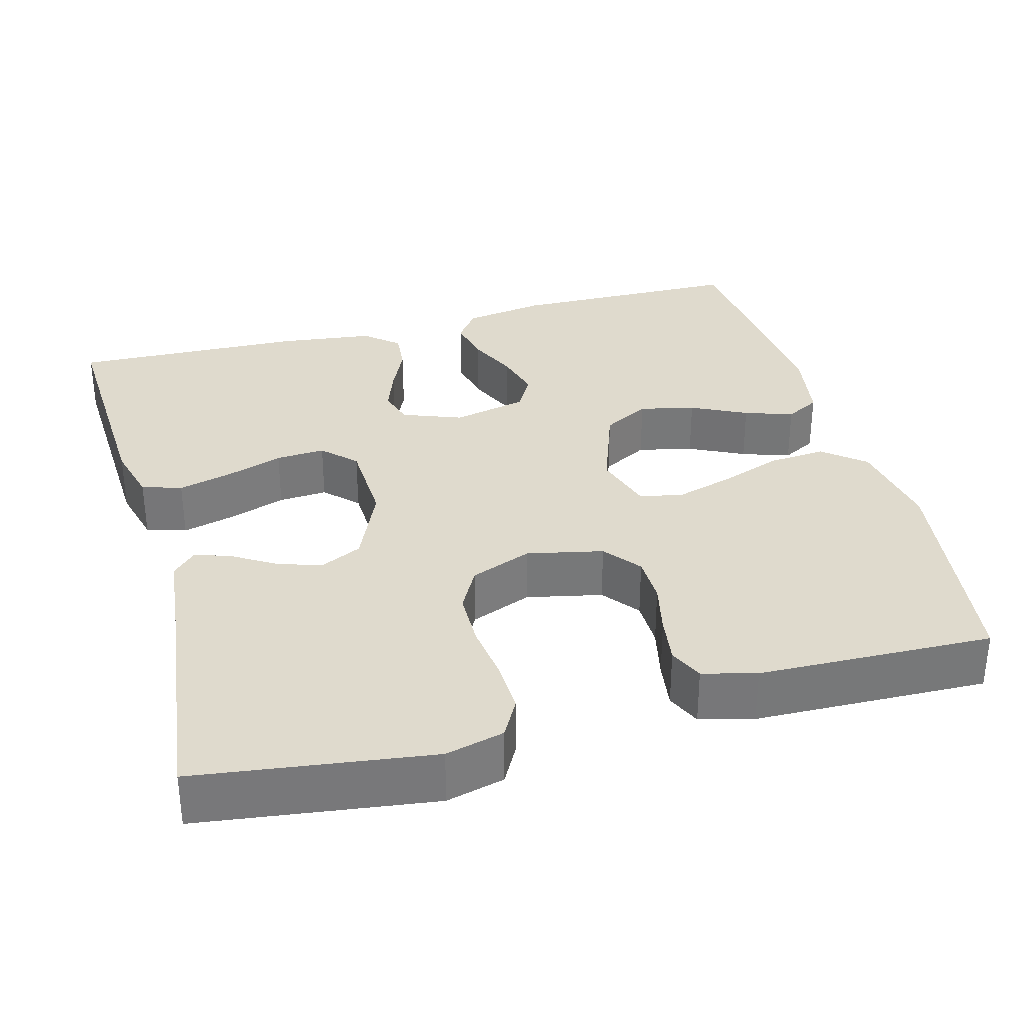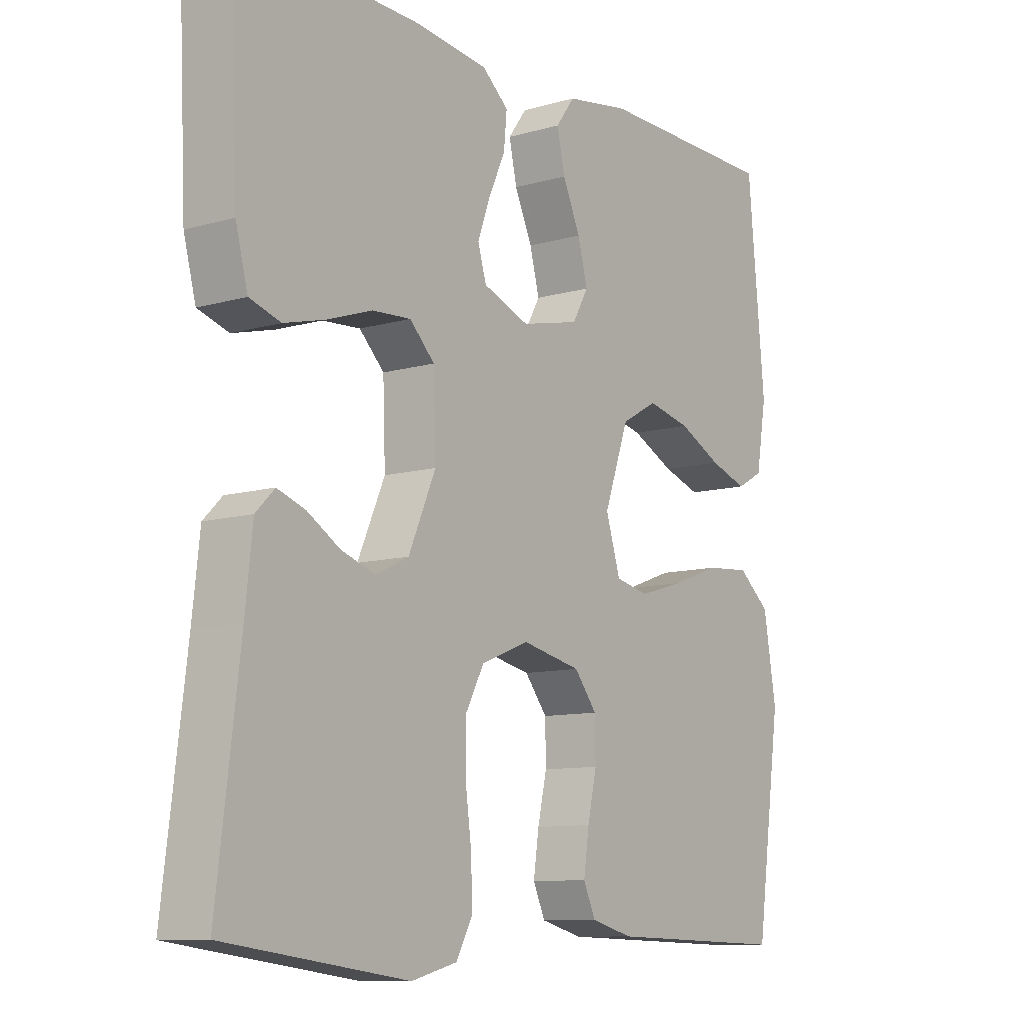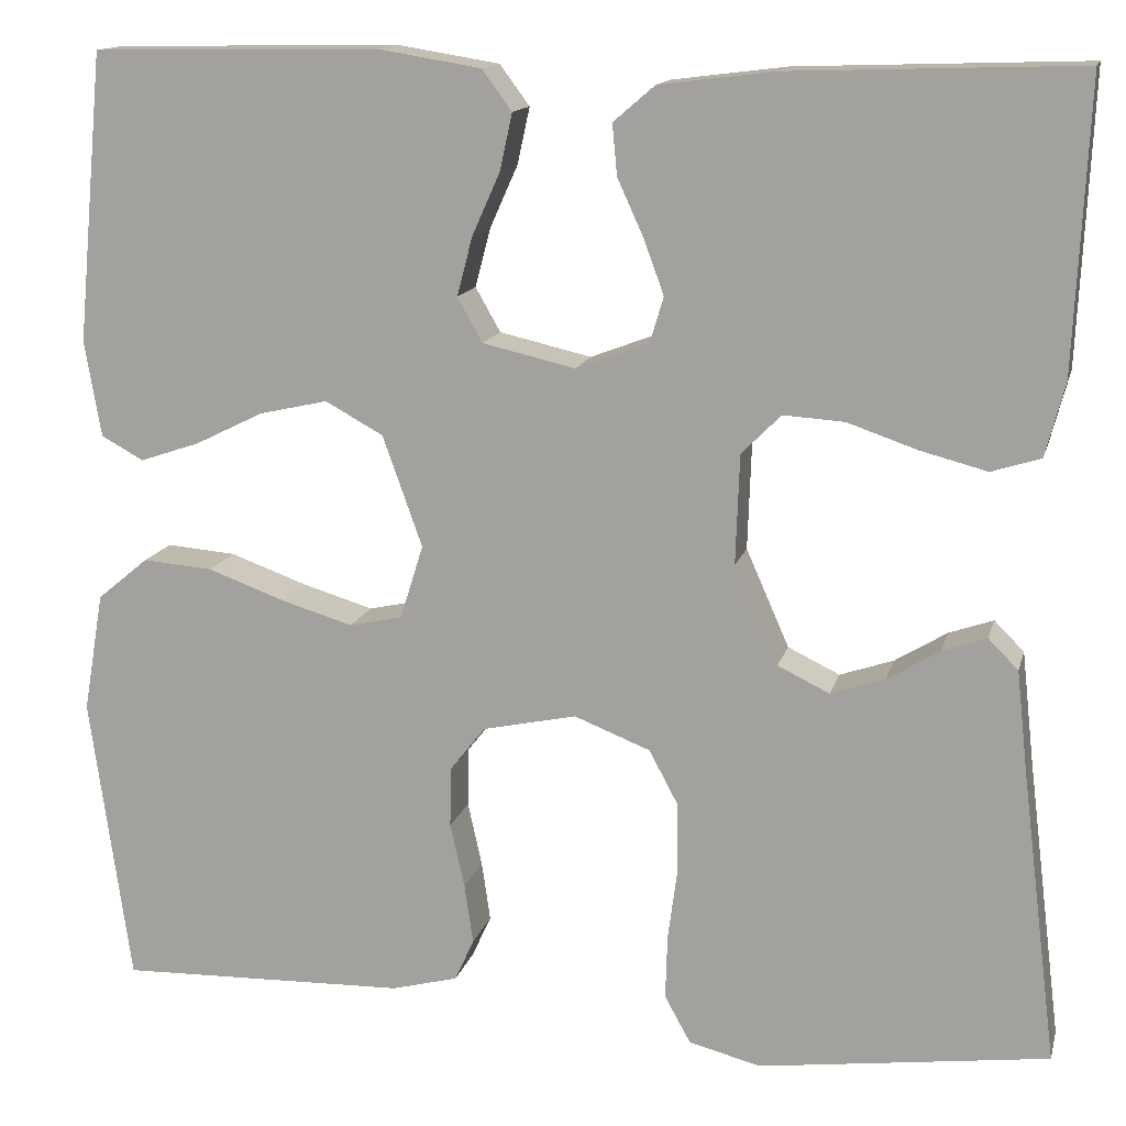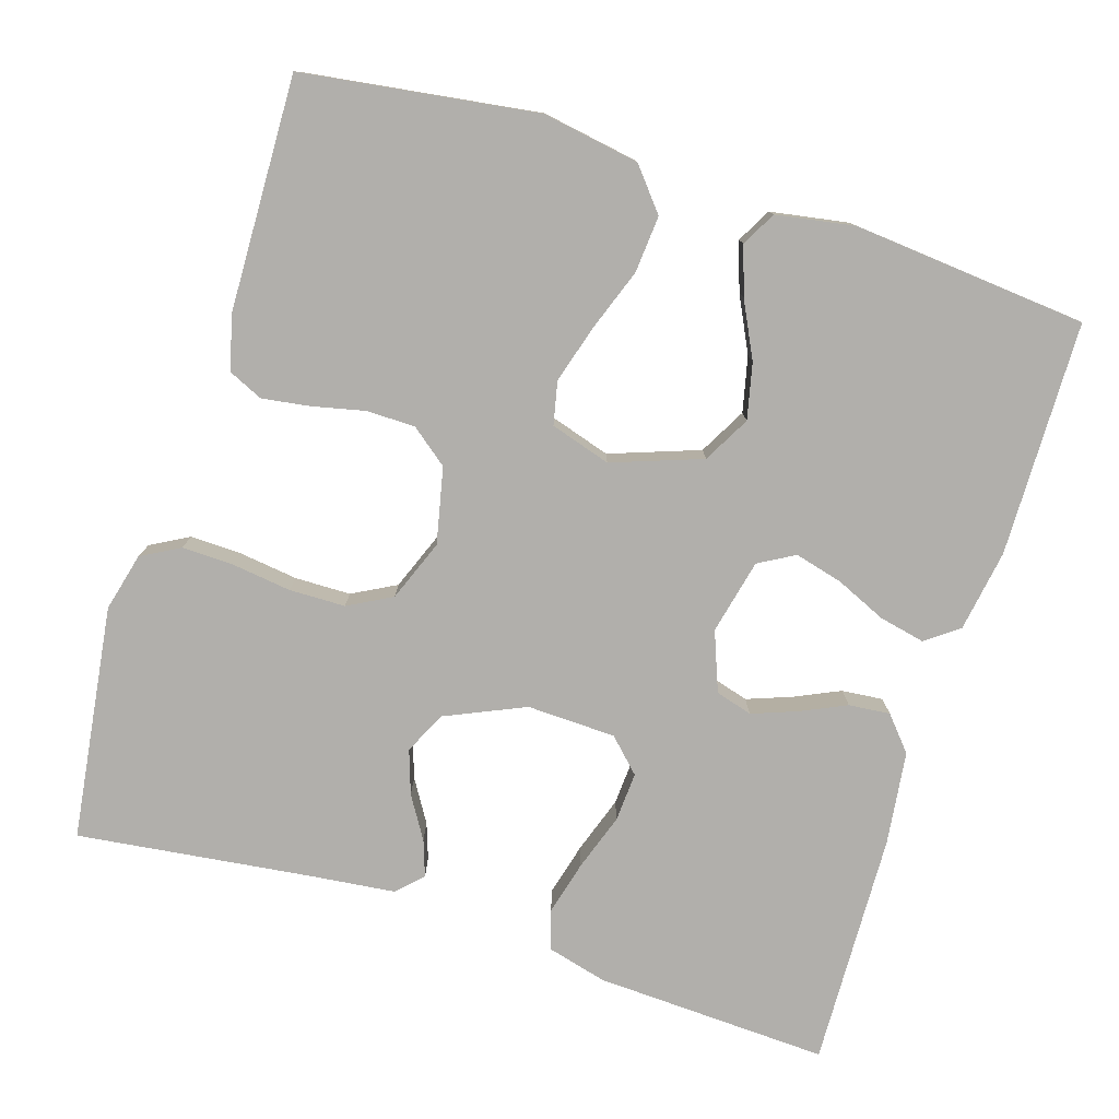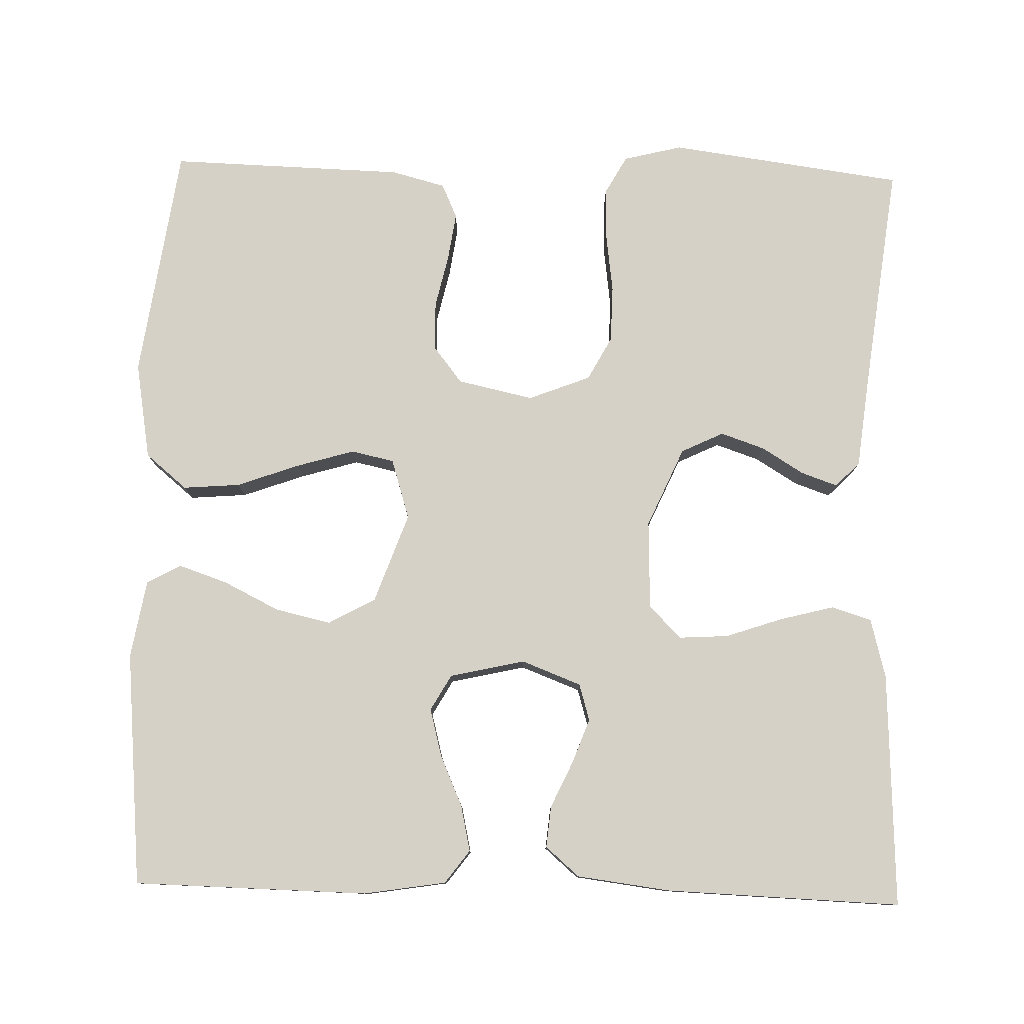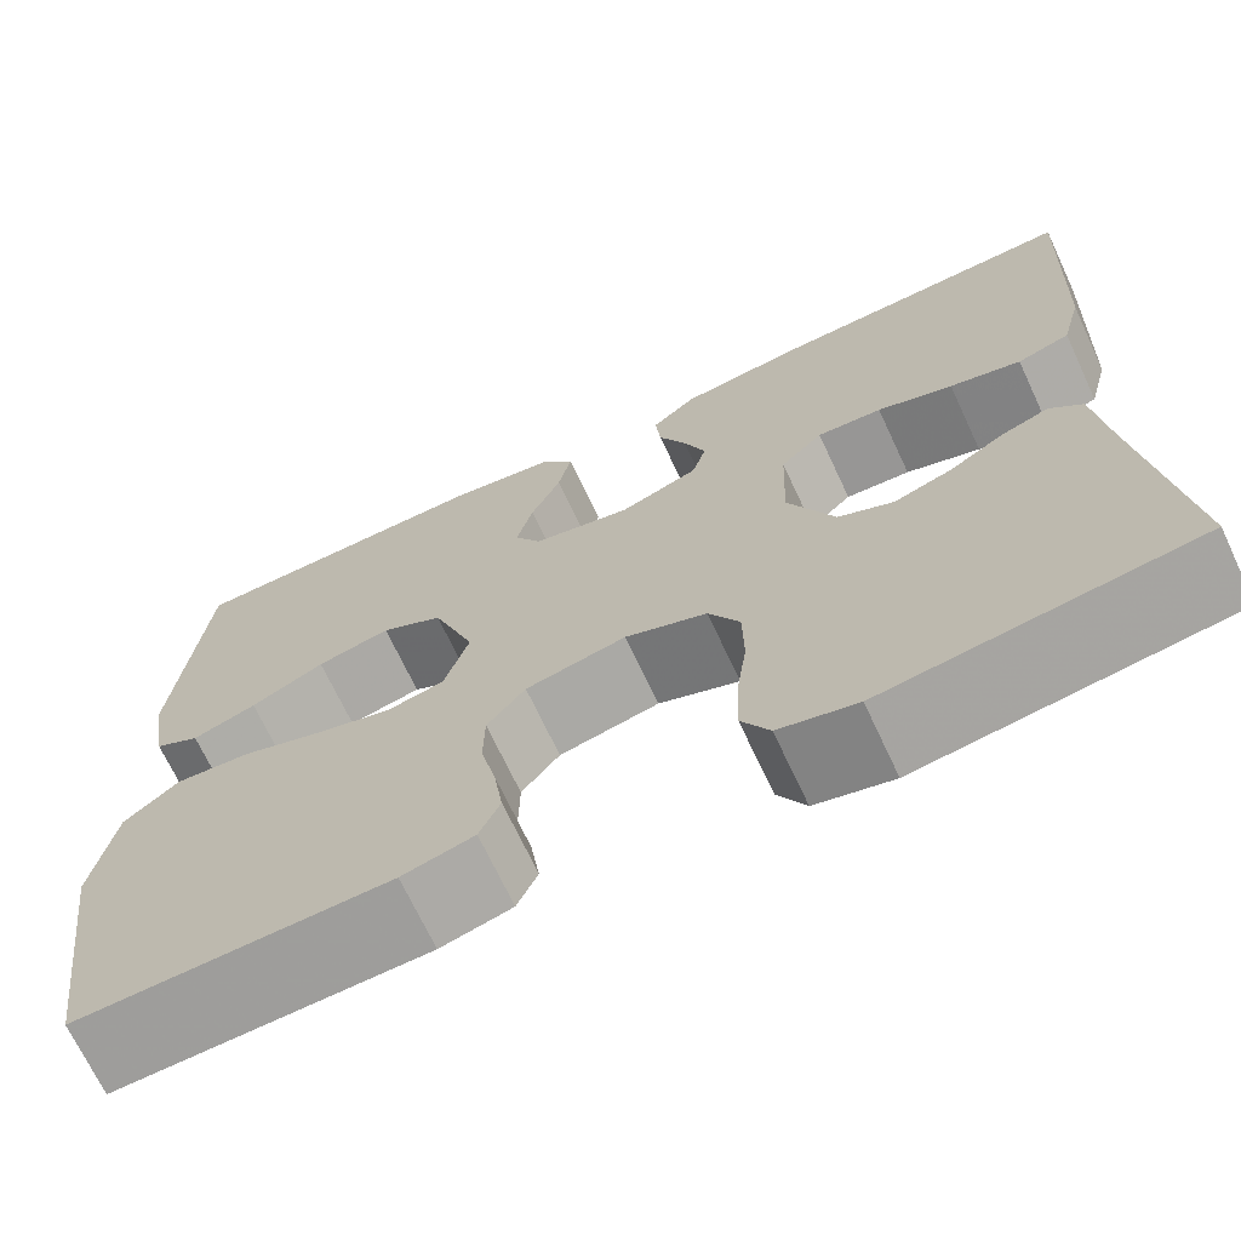
<metadata>
{"format":"obj","ext":"obj","renderer":"f3d","projection":"perspective","resolution":1024,"background":"white","views":[{"elev":32.9,"azim":164.8,"up":"+Y"},{"elev":-10.1,"azim":126.3,"up":"+Z"},{"elev":14.0,"azim":13.6,"up":"+Z"},{"elev":-78.3,"azim":-107.4,"up":"+Y"},{"elev":79.1,"azim":1.6,"up":"+Y"},{"elev":-69.9,"azim":25.1,"up":"+Z"}]}
</metadata>
<code>
v -0.5 0.07 -0.5
v -0.542 0.07 -0.2
v -0.521 0.07 -0.076
v -0.468 0.07 -0.032
v -0.395 0.07 -0.038
v -0.315 0.07 -0.067
v -0.241 0.07 -0.089
v -0.186 0.07 -0.077
v -0.162 0.07 0
v -0.203 0.07 0.115
v -0.263 0.07 0.148
v -0.334 0.07 0.132
v -0.405 0.07 0.097
v -0.467 0.07 0.076
v -0.511 0.07 0.1
v -0.528 0.07 0.2
v -0.5 0.07 0.5
v -0.2 0.07 0.505
v -0.095 0.07 0.488
v -0.064 0.07 0.446
v -0.077 0.07 0.387
v -0.106 0.07 0.322
v -0.122 0.07 0.261
v -0.096 0.07 0.215
v 0 0.07 0.193
v 0.076 0.07 0.222
v 0.09 0.07 0.269
v 0.069 0.07 0.326
v 0.042 0.07 0.385
v 0.037 0.07 0.438
v 0.08 0.07 0.475
v 0.2 0.07 0.49
v 0.5 0.07 0.5
v 0.486 0.07 0.2
v 0.466 0.07 0.124
v 0.415 0.07 0.108
v 0.346 0.07 0.126
v 0.273 0.07 0.151
v 0.21 0.07 0.155
v 0.169 0.07 0.114
v 0.165 0.07 0
v 0.21 0.07 -0.102
v 0.264 0.07 -0.128
v 0.32 0.07 -0.109
v 0.374 0.07 -0.076
v 0.42 0.07 -0.06
v 0.451 0.07 -0.091
v 0.463 0.07 -0.2
v 0.5 0.07 -0.5
v 0.2 0.07 -0.54
v 0.125 0.07 -0.521
v 0.098 0.07 -0.472
v 0.1 0.07 -0.405
v 0.11 0.07 -0.33
v 0.109 0.07 -0.258
v 0.079 0.07 -0.202
v 0 0.07 -0.171
v -0.097 0.07 -0.192
v -0.134 0.07 -0.239
v -0.135 0.07 -0.301
v -0.12 0.07 -0.368
v -0.111 0.07 -0.43
v -0.131 0.07 -0.474
v -0.2 0.07 -0.492
v -0.5 0 -0.5
v -0.542 0 -0.2
v -0.521 0 -0.076
v -0.468 0 -0.032
v -0.395 0 -0.038
v -0.315 0 -0.067
v -0.241 0 -0.089
v -0.186 0 -0.077
v -0.162 0 0
v -0.203 0 0.115
v -0.263 0 0.148
v -0.334 0 0.132
v -0.405 0 0.097
v -0.467 0 0.076
v -0.511 0 0.1
v -0.528 0 0.2
v -0.5 0 0.5
v -0.2 0 0.505
v -0.095 0 0.488
v -0.064 0 0.446
v -0.077 0 0.387
v -0.106 0 0.322
v -0.122 0 0.261
v -0.096 0 0.215
v 0 0 0.193
v 0.076 0 0.222
v 0.09 0 0.269
v 0.069 0 0.326
v 0.042 0 0.385
v 0.037 0 0.438
v 0.08 0 0.475
v 0.2 0 0.49
v 0.5 0 0.5
v 0.486 0 0.2
v 0.466 0 0.124
v 0.415 0 0.108
v 0.346 0 0.126
v 0.273 0 0.151
v 0.21 0 0.155
v 0.169 0 0.114
v 0.165 0 0
v 0.21 0 -0.102
v 0.264 0 -0.128
v 0.32 0 -0.109
v 0.374 0 -0.076
v 0.42 0 -0.06
v 0.451 0 -0.091
v 0.463 0 -0.2
v 0.5 0 -0.5
v 0.2 0 -0.54
v 0.125 0 -0.521
v 0.098 0 -0.472
v 0.1 0 -0.405
v 0.11 0 -0.33
v 0.109 0 -0.258
v 0.079 0 -0.202
v 0 0 -0.171
v -0.097 0 -0.192
v -0.134 0 -0.239
v -0.135 0 -0.301
v -0.12 0 -0.368
v -0.111 0 -0.43
v -0.131 0 -0.474
v -0.2 0 -0.492
f 60 61 62 63
f 60 63 64 1
f 51 52 53 54
f 51 54 55
f 48 49 50 51
f 48 51 55
f 47 48 55 56
f 44 45 46 47
f 43 44 47 56
f 35 36 37 38
f 33 34 35 38
f 33 38 39
f 32 33 39 40
f 28 29 30 31
f 27 28 31 32
f 26 27 32 40
f 19 20 21 22
f 19 22 23
f 18 19 23
f 17 18 23
f 16 17 23 24
f 12 13 14 15
f 11 12 15 16
f 3 4 5 6
f 3 6 7
f 2 3 7
f 59 60 1 2
f 58 59 2 7
f 57 58 7 8
f 42 43 56 57
f 41 42 57 8
f 25 26 40 41
f 25 41 8 9
f 11 16 24 25
f 10 11 25
f 9 10 25
f 127 126 125 124
f 65 128 127 124
f 118 117 116 115
f 119 118 115
f 115 114 113 112
f 119 115 112
f 120 119 112 111
f 111 110 109 108
f 120 111 108 107
f 102 101 100 99
f 102 99 98 97
f 103 102 97
f 104 103 97 96
f 95 94 93 92
f 96 95 92 91
f 104 96 91 90
f 86 85 84 83
f 87 86 83
f 87 83 82
f 87 82 81
f 88 87 81 80
f 79 78 77 76
f 80 79 76 75
f 70 69 68 67
f 71 70 67
f 71 67 66
f 66 65 124 123
f 71 66 123 122
f 72 71 122 121
f 121 120 107 106
f 72 121 106 105
f 105 104 90 89
f 73 72 105 89
f 89 88 80 75
f 89 75 74
f 89 74 73
f 1 65 66 2
f 2 66 67 3
f 3 67 68 4
f 4 68 69 5
f 5 69 70 6
f 6 70 71 7
f 7 71 72 8
f 8 72 73 9
f 9 73 74 10
f 10 74 75 11
f 11 75 76 12
f 12 76 77 13
f 13 77 78 14
f 14 78 79 15
f 15 79 80 16
f 16 80 81 17
f 17 81 82 18
f 18 82 83 19
f 19 83 84 20
f 20 84 85 21
f 21 85 86 22
f 22 86 87 23
f 23 87 88 24
f 24 88 89 25
f 25 89 90 26
f 26 90 91 27
f 27 91 92 28
f 28 92 93 29
f 29 93 94 30
f 30 94 95 31
f 31 95 96 32
f 32 96 97 33
f 33 97 98 34
f 34 98 99 35
f 35 99 100 36
f 36 100 101 37
f 37 101 102 38
f 38 102 103 39
f 39 103 104 40
f 40 104 105 41
f 41 105 106 42
f 42 106 107 43
f 43 107 108 44
f 44 108 109 45
f 45 109 110 46
f 46 110 111 47
f 47 111 112 48
f 48 112 113 49
f 49 113 114 50
f 50 114 115 51
f 51 115 116 52
f 52 116 117 53
f 53 117 118 54
f 54 118 119 55
f 55 119 120 56
f 56 120 121 57
f 57 121 122 58
f 58 122 123 59
f 59 123 124 60
f 60 124 125 61
f 61 125 126 62
f 62 126 127 63
f 63 127 128 64
f 64 128 65 1

</code>
